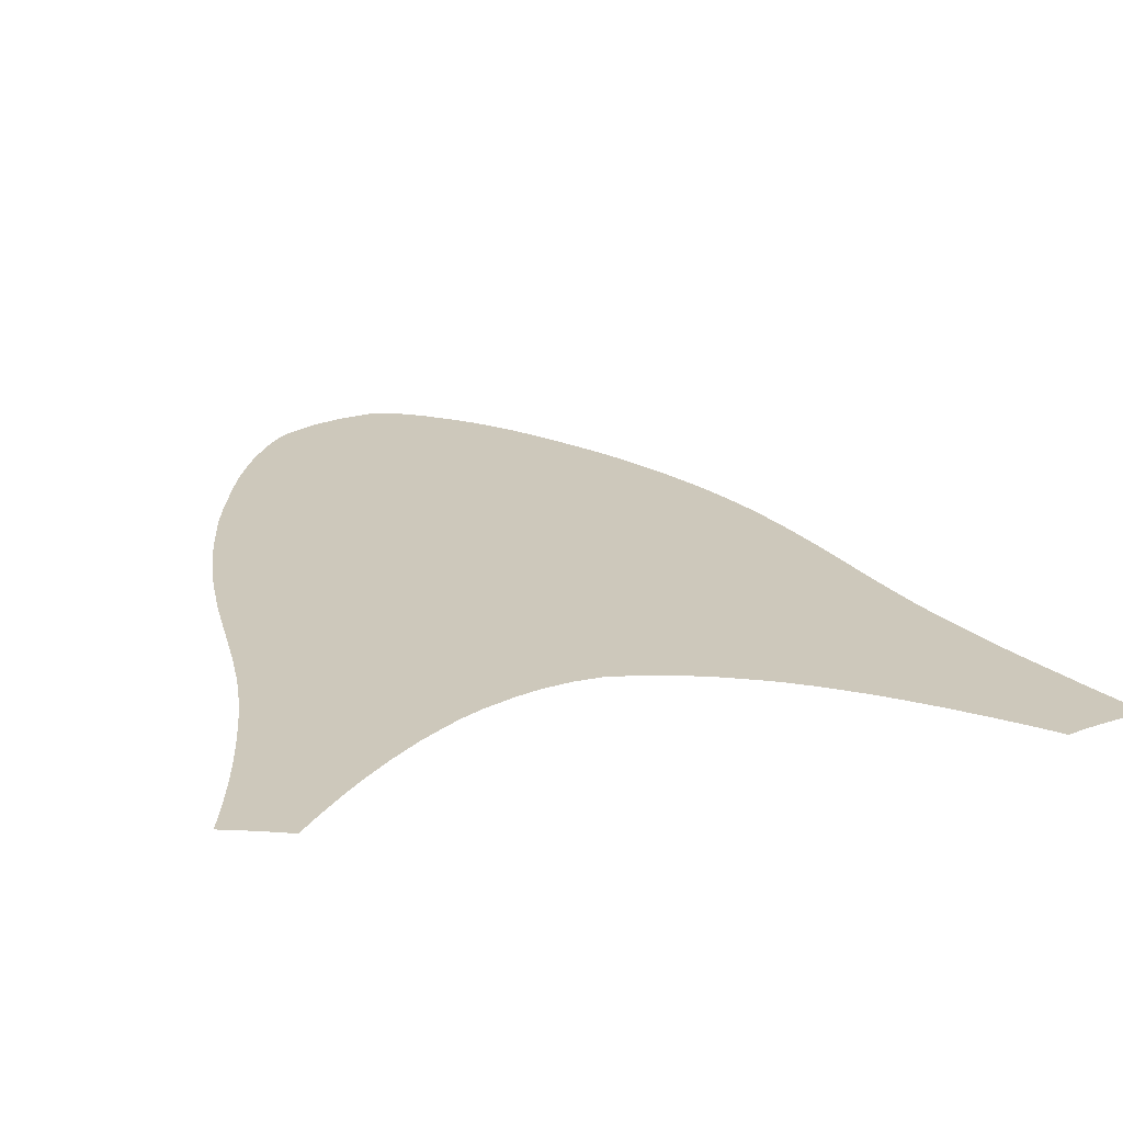
<metadata>
{"format":"obj","ext":"obj","renderer":"f3d","projection":"perspective","resolution":1024,"background":"white","views":[{"elev":21.9,"azim":-14.3,"up":"+Z"}]}
</metadata>
<code>
v 1.597 16.74 0
v -9.521 -10.48 0
v -8.387 -6.182 0
v -7.304 6.755 0
v -6.912 11.27 0
v -4.698 20.02 0
v 8.547 21.46 0
v 13.05 14.27 0
v 16.71 1.912 0
v 20.96 -9.872 0
v -3.833 22.05 0
v -0.7986 25.63 0
v 2.951 26.32 0
v -2.04 24.78 0
v -2.808 20.66 0
v 1.91 26.55 0
v 5.2 13.41 0
v 3.166 19.39 0
v 4.016 25.73 0
v -7.89 -3.591 0
v -9.045 -8.834 0
v -9.371 -9.968 0
v 19.62 -10.2 0
v 20.51 -8.859 0
v 19.26 -8.594 0
v 18.86 -7.275 0
v 13.99 -0.07635 0
v 10.03 4.466 0
v -0.1945 6.071 0
v -7.131 -4.636 0
v -7.756 -8.063 0
v 12.71 1.96 0
v 10.86 7.078 0
v 6.691 7.503 0
v 4.954 8.181 0
v -5.126 3.293 0
v -6.255 1.013 0
v -5.448 -9.254 0
v -0.7416 -4.8 0
v 6.061 -3.098 0
v 8.459 -3.891 0
v 12.58 -6.253 0
v 13.8 -7.198 0
v -8.314 -10.88 0
v -7.125 -11.35 0
v 17.77 -10.81 0
v 17.07 -10.1 0
v 16.02 -7.498 0
v 2.868 5.122 0
v 2.567 3.437 0
v -1.41 0.04046 0
v -3.271 -2.38 0
v -6.418 -7.221 0
v 14.7 -7.942 0
v 12.96 -6.539 0
v 11.24 -5.344 0
v 9.732 -4.482 0
v 7.625 -3.568 0
v 7.922 0.7884 0
v 3.407 -2.962 0
v 4.675 3.483 0
v 3.507 4.174 0
v 4.58 -2.84 0
v -3.545 -7.188 0
v -5.495 -6.014 0
v -3.919 -0.1683 0
v -2.856 3.252 0
v -0.9356 4.981 0
v 1.353 2.044 0
v 1.168 3.331 0
v 3.764 6.566 0
v 4.777 6.996 0
v 5.559 6.107 0
v 4.903 4.795 0
v 5.82 2.758 0
v 7.311 2.805 0
v 10.66 3.061 0
v 8.927 0.06099 0
v 10.37 0.5074 0
v 14.22 -1.147 0
v 13.64 -3.392 0
v 16.06 -6.279 0
v 18.34 -9.32 0
v 3.885 7.71 0
v 18.58 -10.51 0
v -3.983 5.424 0
v -1.526 7.893 0
v -1.32 13.98 0
v -0.6261 7.225 0
v 1.758 12.15 0
v 1.847 11.06 0
v 0.4138 16.1 0
v 3.09 8.271 0
v 1.847 9.339 0
v -0.2293 14.95 0
v 0.4285 12.65 0
v 4.072 13.61 0
v 3.935 8.882 0
v 3.371 14.47 0
v 6.129 8.419 0
v 5.815 7.289 0
v 10.16 10.13 0
v 9.634 7.459 0
v 11.15 10.74 0
v 12.05 3.099 0
v 12.6 4.166 0
v 13.56 3.347 0
v -8.165 -5.087 0
v -7.463 0.0008614 0
v -7.198 8.603 0
v -3.112 23.37 0
v -3.042 21.64 0
v -4.279 21.05 0
v -1.686 21.74 0
v -2.581 24.16 0
v 7.665 16.62 0
v 9.345 20.41 0
v 15.21 8.183 0
v 16.22 3.938 0
v 18.54 -5.746 0
v -1.793 4.02 0
v -3.994 1.162 0
v -6.532 -1.352 0
v 11.47 4.271 0
v 14.13 2.005 0
v 15.97 -2.655 0
v 17.56 -5.154 0
v -4.602 -8.293 0
v -4.96 -7.129 0
v -1.343 -5.246 0
v -2.409 -6.122 0
v 0.01933 -4.308 0
v -1.321 -3.769 0
v -0.573 -2.729 0
v 2.26 -3.265 0
v 1.282 -3.654 0
v 3.545 2.962 0
v 3.205 -0.8166 0
v 6.726 0.08843 0
v 6.647 1.487 0
v -6.439 -10.46 0
v 10.98 -2.813 0
v 11.02 -4.04 0
v 10.41 -4.849 0
v 15.81 -8.924 0
v -7.674 -6.68 0
v -6.176 -4.986 0
v -4.55 -2.383 0
v -3.688 -1.101 0
v -2.675 -0.9612 0
v -2.875 1.869 0
v -1.937 1.234 0
v -1.557 2.546 0
v -0.6814 1.308 0
v -0.4269 3.615 0
v 0.002537 2.306 0
v 0.9874 5.868 0
v 0.4831 4.729 0
v 1.311 4.731 0
v 2.049 5.692 0
v 2.84 6.129 0
v 3.729 5.426 0
v 7.494 5.733 0
v 5.737 3.955 0
v 6.788 3.773 0
v 8.244 4.97 0
v 7.995 3.663 0
v 8.349 2.18 0
v 9.818 1.983 0
v 8.992 1.183 0
v 11.27 -0.6489 0
v 12.64 -0.7355 0
v 11.7 -1.832 0
v 14.82 -2.271 0
v 13.29 -2.128 0
v 15.19 -3.486 0
v 13.99 -4.345 0
v 15.26 -5.12 0
v 16.56 -5.507 0
v 17.44 -6.852 0
v 18.33 -8.15 0
v 2.237 4.383 0
v 6.616 6.45 0
v 11.32 1.85 0
v 14.93 -6.627 0
v -4.578 9.611 0
v -1.27 10.43 0
v -0.1152 9.988 0
v -1.354 9.249 0
v -2.001 11.48 0
v 1.58 13.25 0
v 2.801 9.185 0
v 5.177 9.623 0
v 3.665 10.12 0
v 2.883 13.12 0
v 8.024 9.253 0
v 13.55 4.85 0
v 12.36 5.3 0
v -7.524 -0.7948 0
v -6.325 -0.2985 0
v -6.244 2.543 0
v -5.284 12.27 0
v -6.7 12.55 0
v -2.364 18.07 0
v -3.594 15.97 0
v -3.627 18.58 0
v 3.618 23.07 0
v 3.966 20.67 0
v 8.233 15.23 0
v 8.136 20.36 0
v 19.58 -6.596 0
v 1.96 8.173 0
v -3.991 2.553 0
v 15.48 1.939 0
v 15.1 -0.2126 0
v 15.52 -1.382 0
v 9.922 6.016 0
v -5.633 -8.102 0
v 7.823 -0.2694 0
v -8.033 -9.396 0
v 16.46 -4.144 0
v -4.64 -4.842 0
v 8.656 4.194 0
v 11.91 0.7272 0
v -5.102 0.4037 0
v -6.266 4.106 0
v -3.26 9.466 0
v -4.845 7.841 0
v -0.5428 11.43 0
v 0.8456 8.909 0
v -0.2682 13.67 0
v 4.248 12.51 0
v 2.576 15.56 0
v 7.372 14.19 0
v 7.277 8.278 0
v 8.658 6.321 0
v 8.431 7.882 0
v 13.33 6.264 0
v -8.713 -7.577 0
v -7.683 -2.245 0
v -6.23 11.11 0
v -5.665 13.84 0
v -5.056 18.98 0
v -1.626 15.24 0
v 0.7198 21.85 0
v 0.4607 26.19 0
v 3.803 24.39 0
v 3.935 18.12 0
v 3.99 15.67 0
v 1.852 21.81 0
v 2.429 18.08 0
v 1.464 19.33 0
v 1.023 20.78 0
v 2.473 22.71 0
v 7.446 22.79 0
v 6.87 23.38 0
v 5.225 24.85 0
v 6.081 24.15 0
v 9.837 13.65 0
v 10.09 19.4 0
v 10.4 11.54 0
v 14.11 11.73 0
v 15.6 6.69 0
v 14.91 9.278 0
v 16.46 2.922 0
v 17.84 -1.958 0
v 17.07 0.5004 0
v 18.37 -3.499 0
v 20.03 -7.734 0
v -6.738 -3.568 0
v -1.062 -1.316 0
v -0.1452 -0.1848 0
v 2.414 2.46 0
v 4.428 -0.5016 0
v 3.576 1.858 0
v 4.953 1.56 0
v 8.655 -2.667 0
v -6.719 -8.659 0
v 4.572 5.962 0
v -2.66 7.353 0
v -4.505 13.65 0
v -0.001996 23.74 0
v 13.39 10.55 0
v -1.972 -4.724 0
v 9.271 3.242 0
v 8.341 11.57 0
v 9.283 8.93 0
v 9.339 12.52 0
v 11.78 8.158 0
v -7.39 1.673 0
v -5.762 8.63 0
v -2.233 16.55 0
v -3.485 17.31 0
v -2.714 15.34 0
v 1.225 22.97 0
v -1.046 17.6 0
v 6.164 16.8 0
v 7.478 21.35 0
v 0.6034 7.344 0
v -1.563 6.372 0
v -6.733 -5.964 0
v -2.249 12.98 0
v 0.7944 14.03 0
v 2.41 10.24 0
v 12.09 6.691 0
v 10.54 8.556 0
v -7.36 3.405 0
v -6.102 7.305 0
v -3.384 13.36 0
v -0.2327 22.46 0
v 0.2434 17.21 0
v -1.44 20.3 0
v 2.442 20.65 0
v 10.68 12.82 0
v 14.31 7.272 0
v 17.15 -3.001 0
v 0.5196 -2.942 0
v -3.623 8.31 0
v -2.288 10.01 0
v -2.466 8.716 0
v 1.253 10.14 0
v 0.7589 11.25 0
v 3.058 11.49 0
v 11.42 9.584 0
v -7.344 4.94 0
v -7.335 5.72 0
v -7.074 9.941 0
v -3.6 14.64 0
v -3.247 12.07 0
v -4.158 12.54 0
v -6.398 14.11 0
v -6.156 15.23 0
v -5.429 17.79 0
v -5.865 16.31 0
v -4.62 16.75 0
v 1.165 17.98 0
v 0.091 18.5 0
v -1.232 18.96 0
v -0.2788 21.17 0
v 5.488 20.6 0
v 6.367 21.7 0
v 6.087 22.95 0
v 6.954 17.99 0
v 8.613 17.87 0
v 12.28 15.81 0
v 11.52 17.16 0
v 10.94 18.12 0
v 14.45 10.78 0
v 13.63 12.95 0
v 14.6 5.744 0
v 15.96 5.102 0
v 16.27 -0.3931 0
v 17.33 -0.388 0
v 19.18 -5.593 0
v 18.78 -4.607 0
v -4.066 -6.012 0
v -2.666 -3.642 0
v 2.739 -2.068 0
v 4.516 2.502 0
v 10.12 -1.851 0
v -5.302 10.83 0
v -4.009 3.984 0
v -2.928 4.631 0
v 10.78 15.75 0
v 4.31 -1.752 0
v -7.013 -9.989 0
v 12.07 13.22 0
v 11.56 11.8 0
v 1.501 -2.447 0
v -0.3796 8.438 0
v 5.637 12.17 0
v 4.702 19.37 0
v 5.441 18.09 0
v 4.939 23.59 0
v 9.602 14.84 0
v 7.619 19.21 0
v 11.81 14.65 0
v 12.18 10.63 0
v 15.1 3.081 0
v 5.599 -0.7994 0
v -4.869 15.21 0
v 6.812 15.49 0
v -4.123 -3.761 0
v 12.21 -3.114 0
v -3.297 10.67 0
v -1.001 12.71 0
v -3.84 19.78 0
v 5.999 14.42 0
v 8.805 10.29 0
v 9.182 16.27 0
v 10.81 14.16 0
v 14.01 9.016 0
v 4.677 14.55 0
v 2.339 1.288 0
v -2.846 5.968 0
v -4.446 17.88 0
v 3.2 21.84 0
v 8.93 19.28 0
v -3.85 6.868 0
v 12.65 9.285 0
v -4.325 11.34 0
v 4.813 22.07 0
v 6.974 -1.069 0
v 13.74 -5.79 0
v 5.815 -1.966 0
v 1.857 6.742 0
v 8.53 -1.231 0
v -2.994 0.5622 0
v 2.489 23.8 0
v 12.84 11.82 0
v -5.143 4.799 0
v -2.555 19.4 0
v 4.693 16.88 0
v 6.183 19.29 0
v -2.602 22.7 0
v 2.89 7.286 0
v -5.111 1.819 0
v 3.193 16.86 0
v 7.285 -2.257 0
v 9.836 -3.277 0
v -3.317 -4.839 0
v 2.062 14.29 0
v 1.196 15.29 0
v -2.489 14.27 0
v 6.882 20.43 0
v 17.16 -8.469 0
v 8.722 13.89 0
v 16.68 -1.634 0
v 5.388 15.65 0
v -6.029 -2.369 0
v 13.32 0.7858 0
v 6.388 5.101 0
v 7.39 4.636 0
v 9.84 -0.6295 0
v -5.62 -3.62 0
v 17.65 -4.082 0
v -5.061 6.32 0
v 13.04 7.777 0
v 14.83 4.336 0
v 9.418 11.22 0
v -6.036 9.788 0
v 7.555 7.03 0
v -5.145 -1.04 0
v 7.895 12.88 0
v -0.0609 19.85 0
v 6.724 9.513 0
v 9.748 18.39 0
v 12.63 -4.584 0
v -6.373 5.7 0
v -1.1 24.42 0
v 4.664 11.14 0
v 2.536 25.24 0
v -1.368 23.21 0
v -2.022 5.188 0
v 1.287 24.38 0
v 0.1867 24.98 0
v 1.275 25.47 0
v 6.125 10.83 0
v 7.519 10.57 0
v 6.524 13.17 0
v 7.016 11.88 0
v 11.13 5.622 0
v -1.942 -2.464 0
v 0.8593 0.9012 0
v 9.119 5.193 0
v 14.65 0.8852 0
v 10.14 17.27 0
v -0.752 16.28 0
v 5.356 0.3862 0
v 1.03 -0.4104 0
v 3.714 0.5183 0
v 2.162 0.04134 0
v 0.4346 -1.602 0
v 1.837 -1.212 0
v 15.88 0.7773 0
f 101 35 72
f 45 141 366
f 72 73 101
f 212 416 93
f 220 44 366
f 62 74 162
f 200 225 37
f 35 193 98
f 35 100 193
f 101 100 35
f 44 22 2
f 307 290 201
f 25 24 269
f 299 89 29
f 163 236 442
f 125 32 431
f 62 137 61
f 62 50 137
f 54 185 43
f 83 426 47
f 49 182 62
f 62 182 50
f 61 74 62
f 45 366 44
f 47 46 85
f 220 22 44
f 53 65 301
f 435 147 222
f 65 222 147
f 222 383 435
f 435 383 148
f 66 443 149
f 148 149 443
f 52 149 148
f 149 52 150
f 66 149 150
f 51 152 408
f 152 153 151
f 152 51 154
f 153 152 154
f 154 156 153
f 156 155 153
f 156 70 155
f 70 156 69
f 155 158 68
f 70 158 155
f 29 158 157
f 70 159 158
f 158 159 157
f 70 182 159
f 159 160 157
f 416 406 161
f 182 49 160
f 161 160 49
f 71 161 162
f 49 162 161
f 162 279 71
f 84 71 72
f 279 72 71
f 279 73 72
f 73 183 101
f 73 432 183
f 432 163 183
f 164 165 432
f 75 76 165
f 165 167 433
f 167 165 76
f 285 223 167
f 167 168 285
f 76 168 167
f 77 285 169
f 168 169 285
f 169 168 170
f 170 168 59
f 169 184 77
f 170 79 169
f 184 105 77
f 169 79 184
f 170 78 79
f 79 171 224
f 171 172 224
f 171 173 172
f 80 172 175
f 173 175 172
f 173 384 175
f 175 174 80
f 174 175 81
f 384 81 175
f 81 176 174
f 176 81 177
f 126 176 221
f 221 176 178
f 177 178 176
f 179 178 82
f 82 178 185
f 82 180 179
f 48 180 82
f 26 180 181
f 269 26 25
f 25 181 83
f 426 83 181
f 23 25 83
f 83 85 23
f 147 435 270
f 68 158 29
f 151 153 67
f 416 161 71
f 53 31 278
f 154 51 272
f 156 154 464
f 182 70 50
f 101 183 34
f 236 163 166
f 105 184 32
f 28 223 285
f 28 285 77
f 32 184 224
f 27 80 215
f 174 216 80
f 164 74 61
f 78 170 59
f 384 173 142
f 178 177 404
f 48 82 185
f 321 304 91
f 230 212 94
f 323 194 451
f 270 30 147
f 65 356 222
f 59 139 219
f 218 278 38
f 357 52 383
f 38 366 141
f 279 74 73
f 406 157 160
f 217 465 28
f 224 172 431
f 172 80 27
f 443 200 123
f 417 213 36
f 225 122 417
f 417 36 201
f 37 225 417
f 67 362 213
f 86 411 362
f 87 280 300
f 300 395 454
f 363 395 86
f 399 318 228
f 188 187 189
f 87 89 370
f 370 230 188
f 300 89 87
f 93 192 212
f 94 321 230
f 84 35 98
f 84 98 93
f 192 98 194
f 192 93 98
f 194 323 304
f 99 233 422
f 418 233 249
f 249 233 99
f 34 100 101
f 217 103 236
f 236 103 237
f 236 237 442
f 237 235 442
f 235 237 196
f 306 289 324
f 107 106 105
f 107 32 125
f 3 239 146
f 240 123 199
f 242 203 202
f 12 14 450
f 311 336 337
f 445 338 337
f 296 338 204
f 18 208 313
f 18 251 248
f 248 418 413
f 1 418 251
f 409 295 254
f 295 250 254
f 19 247 257
f 348 262 283
f 267 352 353
f 406 416 212
f 300 68 29
f 454 68 300
f 213 122 151
f 300 29 89
f 230 370 299
f 29 157 299
f 68 454 121
f 34 235 100
f 435 148 430
f 443 66 225
f 66 122 225
f 77 124 28
f 475 466 215
f 126 216 174
f 179 127 221
f 221 316 126
f 24 25 23
f 65 129 356
f 38 128 218
f 64 129 128
f 129 53 218
f 218 128 129
f 64 356 129
f 421 222 356
f 464 154 272
f 137 359 61
f 359 137 275
f 50 273 137
f 140 139 59
f 359 75 61
f 276 75 359
f 78 407 434
f 407 78 219
f 59 219 78
f 278 218 53
f 366 38 278
f 56 143 144
f 57 144 143
f 48 185 54
f 47 85 83
f 79 78 434
f 176 126 174
f 178 179 221
f 153 121 67
f 121 155 68
f 236 166 465
f 449 411 437
f 203 241 202
f 31 53 146
f 62 162 49
f 105 124 77
f 280 395 300
f 96 322 90
f 393 429 249
f 232 97 195
f 445 252 253
f 15 312 114
f 397 207 254
f 249 429 413
f 250 253 313
f 373 343 414
f 425 210 298
f 298 210 7
f 262 349 410
f 121 363 67
f 406 299 157
f 28 462 217
f 131 356 64
f 273 50 70
f 69 273 70
f 277 58 41
f 178 404 185
f 142 143 384
f 48 145 426
f 301 147 30
f 408 151 122
f 182 160 159
f 406 160 161
f 108 301 30
f 86 395 399
f 319 227 320
f 399 280 318
f 229 190 187
f 304 321 94
f 188 321 322
f 231 303 95
f 386 229 96
f 102 287 306
f 107 197 106
f 108 30 20
f 240 270 430
f 110 4 308
f 203 5 241
f 15 387 412
f 296 311 337
f 253 252 313
f 409 254 207
f 376 425 414
f 355 268 436
f 421 131 284
f 394 273 69
f 136 135 369
f 469 380 139
f 443 225 200
f 36 213 362
f 319 385 227
f 280 87 320
f 186 227 385
f 318 227 186
f 302 386 88
f 212 230 299
f 189 320 87
f 319 189 187
f 190 319 187
f 302 190 386
f 190 385 319
f 190 329 385
f 329 190 302
f 320 189 319
f 191 303 96
f 90 191 96
f 323 195 90
f 92 423 1
f 304 94 192
f 90 91 323
f 231 96 303
f 322 96 229
f 386 96 231
f 231 88 386
f 371 232 451
f 194 304 192
f 1 233 418
f 442 235 34
f 234 388 460
f 371 458 461
f 287 237 103
f 287 103 306
f 287 102 389
f 287 389 196
f 288 427 444
f 288 286 440
f 289 306 33
f 289 33 305
f 462 305 33
f 104 102 324
f 324 102 306
f 103 33 306
f 106 198 124
f 238 438 305
f 240 20 270
f 199 123 200
f 326 449 4
f 327 241 5
f 228 186 291
f 291 186 441
f 308 228 291
f 330 401 329
f 334 332 381
f 15 112 113
f 412 387 206
f 204 206 293
f 412 206 204
f 293 292 204
f 292 294 244
f 424 309 302
f 329 302 309
f 292 205 294
f 294 328 424
f 328 294 205
f 387 243 206
f 113 387 15
f 113 112 11
f 293 206 396
f 295 282 310
f 456 246 12
f 312 338 445
f 253 245 339
f 445 337 252
f 336 252 337
f 251 252 336
f 468 92 311
f 468 292 244
f 310 453 114
f 204 338 412
f 312 412 338
f 248 372 18
f 336 1 251
f 252 251 18
f 16 452 13
f 253 250 245
f 255 341 298
f 341 255 342
f 256 342 255
f 258 342 256
f 116 382 209
f 344 116 390
f 234 209 382
f 382 388 234
f 382 116 297
f 343 297 116
f 343 344 376
f 343 376 414
f 429 382 297
f 343 373 297
f 340 425 341
f 460 444 234
f 7 210 117
f 425 376 210
f 117 210 398
f 344 390 467
f 289 400 324
f 378 104 324
f 238 197 350
f 349 8 367
f 350 197 439
f 392 264 348
f 263 118 315
f 475 9 214
f 265 119 379
f 428 353 352
f 353 428 266
f 26 211 120
f 354 120 211
f 212 299 406
f 430 123 240
f 20 30 270
f 127 436 221
f 216 352 215
f 421 356 131
f 463 357 133
f 130 284 131
f 470 272 473
f 369 317 136
f 63 365 60
f 138 274 471
f 405 403 380
f 405 380 365
f 40 405 63
f 58 419 40
f 360 420 142
f 420 57 143
f 72 35 84
f 359 275 276
f 121 153 155
f 162 74 279
f 216 215 80
f 370 188 189
f 418 249 413
f 151 67 213
f 146 301 108
f 124 105 106
f 139 403 219
f 407 419 277
f 143 142 420
f 193 446 458
f 312 445 339
f 372 414 340
f 370 89 299
f 188 230 321
f 197 198 106
f 305 438 289
f 329 309 330
f 202 281 242
f 381 335 334
f 374 207 402
f 207 247 409
f 208 18 372
f 372 340 208
f 414 372 373
f 257 247 374
f 207 374 247
f 376 398 210
f 378 368 104
f 392 438 315
f 392 348 283
f 126 316 428
f 216 428 352
f 274 469 471
f 138 365 274
f 275 137 273
f 274 365 380
f 202 401 330
f 281 381 242
f 397 402 207
f 404 42 55
f 404 43 185
f 383 222 421
f 284 357 421
f 401 385 329
f 231 95 88
f 286 444 461
f 437 399 228
f 202 241 361
f 381 205 335
f 281 309 328
f 381 281 328
f 6 387 113
f 296 468 311
f 453 415 114
f 342 402 341
f 367 314 368
f 315 438 238
f 134 133 132
f 419 58 277
f 395 280 399
f 386 190 229
f 370 189 87
f 91 90 322
f 323 91 304
f 321 91 322
f 102 104 261
f 389 102 440
f 318 186 228
f 401 361 186
f 441 361 241
f 328 205 381
f 202 361 401
f 401 186 385
f 203 242 331
f 335 333 334
f 202 330 281
f 328 309 424
f 293 396 335
f 205 293 335
f 455 456 282
f 339 114 312
f 340 402 208
f 313 397 250
f 414 425 340
f 413 297 373
f 374 258 257
f 342 374 402
f 374 342 258
f 259 427 288
f 390 116 209
f 255 298 7
f 259 314 391
f 344 447 398
f 261 314 288
f 391 377 364
f 368 314 261
f 410 368 378
f 392 283 400
f 263 315 350
f 439 351 350
f 379 119 439
f 316 268 266
f 39 284 130
f 317 473 134
f 132 133 39
f 394 69 464
f 419 405 40
f 350 351 263
f 180 48 426
f 21 220 31
f 220 21 22
f 69 156 464
f 26 181 25
f 235 446 100
f 15 412 312
f 200 37 109
f 408 152 151
f 212 192 94
f 235 196 446
f 24 23 10
f 41 420 277
f 205 292 293
f 333 396 243
f 6 243 387
f 296 204 292
f 208 402 397
f 409 247 452
f 397 313 208
f 254 250 397
f 378 400 283
f 355 127 120
f 180 26 120
f 53 129 65
f 360 277 420
f 357 463 52
f 54 145 48
f 426 145 47
f 320 227 318
f 413 373 248
f 324 400 378
f 120 354 355
f 280 320 318
f 243 396 206
f 429 297 413
f 216 126 428
f 90 195 191
f 92 468 95
f 95 303 423
f 326 325 449
f 308 291 110
f 441 241 327
f 450 14 115
f 117 398 260
f 392 400 438
f 211 26 269
f 403 405 419
f 403 139 380
f 186 361 441
f 335 396 333
f 405 365 63
f 314 259 288
f 139 140 469
f 8 377 367
f 309 281 330
f 284 39 133
f 393 17 388
f 371 461 460
f 198 238 305
f 238 198 197
f 110 291 441
f 349 367 410
f 18 313 252
f 43 404 55
f 408 150 51
f 408 122 66
f 352 475 215
f 322 229 188
f 439 197 107
f 199 200 109
f 377 8 345
f 219 403 407
f 229 187 188
f 399 437 86
f 338 296 337
f 415 453 115
f 376 344 398
f 375 209 427
f 350 315 238
f 471 275 394
f 274 380 469
f 345 346 364
f 408 66 150
f 290 109 37
f 407 277 360
f 410 378 283
f 242 332 331
f 310 114 339
f 111 415 115
f 209 375 390
f 260 398 447
f 357 284 133
f 15 114 112
f 262 410 283
f 9 265 214
f 9 475 267
f 332 242 381
f 375 259 391
f 93 416 84
f 278 31 220
f 165 164 75
f 432 433 163
f 224 184 79
f 127 179 180
f 127 180 120
f 416 71 84
f 417 122 213
f 146 239 31
f 31 239 21
f 456 450 282
f 418 248 251
f 419 407 403
f 57 420 41
f 278 220 366
f 360 142 173
f 393 249 99
f 422 191 195
f 360 173 171
f 424 302 88
f 423 233 1
f 233 423 422
f 422 303 191
f 17 393 97
f 440 286 389
f 88 244 424
f 294 424 244
f 295 245 250
f 343 116 344
f 425 298 341
f 372 248 373
f 427 209 234
f 383 421 357
f 429 388 382
f 402 340 341
f 429 393 388
f 368 261 104
f 392 315 118
f 463 134 271
f 180 426 181
f 97 393 99
f 201 226 307
f 422 423 303
f 95 423 92
f 427 259 375
f 428 316 266
f 133 134 463
f 275 273 394
f 148 443 430
f 431 32 224
f 53 301 146
f 65 147 301
f 73 74 432
f 432 74 164
f 165 433 432
f 167 166 433
f 166 167 223
f 171 434 360
f 431 172 27
f 411 226 36
f 107 105 32
f 430 270 435
f 125 431 466
f 316 436 268
f 434 407 360
f 79 434 171
f 4 449 308
f 355 436 127
f 437 411 86
f 253 339 445
f 351 439 119
f 436 316 221
f 17 97 232
f 226 449 325
f 437 228 308
f 391 314 367
f 391 367 377
f 438 400 289
f 460 388 17
f 110 441 327
f 410 367 368
f 148 383 52
f 433 166 163
f 111 11 415
f 264 392 118
f 404 448 42
f 163 442 183
f 442 34 183
f 288 440 261
f 444 427 234
f 444 286 288
f 136 317 132
f 444 460 461
f 364 375 391
f 448 143 56
f 450 115 453
f 112 114 415
f 443 123 430
f 317 134 132
f 11 112 415
f 448 177 81
f 100 446 193
f 473 317 369
f 364 346 467
f 448 56 42
f 193 194 98
f 3 146 108
f 458 446 459
f 347 447 467
f 364 377 345
f 448 384 143
f 81 384 448
f 36 362 411
f 390 375 364
f 310 339 245
f 449 437 308
f 177 448 404
f 363 86 362
f 287 196 237
f 12 450 456
f 452 16 457
f 67 363 362
f 193 451 194
f 247 19 452
f 453 282 450
f 121 454 363
f 452 19 13
f 454 395 363
f 295 310 245
f 453 310 282
f 455 457 456
f 452 455 409
f 409 455 295
f 455 282 295
f 371 460 17
f 17 232 371
f 452 457 455
f 457 246 456
f 246 457 16
f 61 75 164
f 458 371 451
f 458 451 193
f 102 261 440
f 195 99 422
f 195 97 99
f 459 389 286
f 196 389 459
f 232 195 323
f 150 463 271
f 232 323 451
f 473 272 271
f 473 271 134
f 459 286 461
f 458 459 461
f 470 473 474
f 459 446 196
f 201 36 226
f 51 150 271
f 51 271 272
f 198 305 462
f 124 198 462
f 462 28 124
f 417 201 37
f 37 201 290
f 217 462 33
f 60 358 135
f 394 464 472
f 52 463 150
f 358 369 135
f 217 33 103
f 465 223 28
f 223 465 166
f 236 465 217
f 226 325 307
f 449 226 411
f 125 379 107
f 379 439 107
f 214 379 125
f 214 265 379
f 466 431 27
f 466 27 215
f 1 336 311
f 214 466 475
f 466 214 125
f 244 88 95
f 260 447 347
f 344 467 447
f 364 467 390
f 347 467 346
f 244 95 468
f 1 311 92
f 468 296 292
f 140 59 168
f 140 168 76
f 60 365 358
f 276 469 140
f 358 365 138
f 470 474 472
f 140 76 75
f 469 276 471
f 275 471 276
f 140 75 276
f 472 138 471
f 472 471 394
f 464 272 470
f 464 470 472
f 474 369 358
f 474 473 369
f 358 138 474
f 474 138 472
f 475 352 267

</code>
